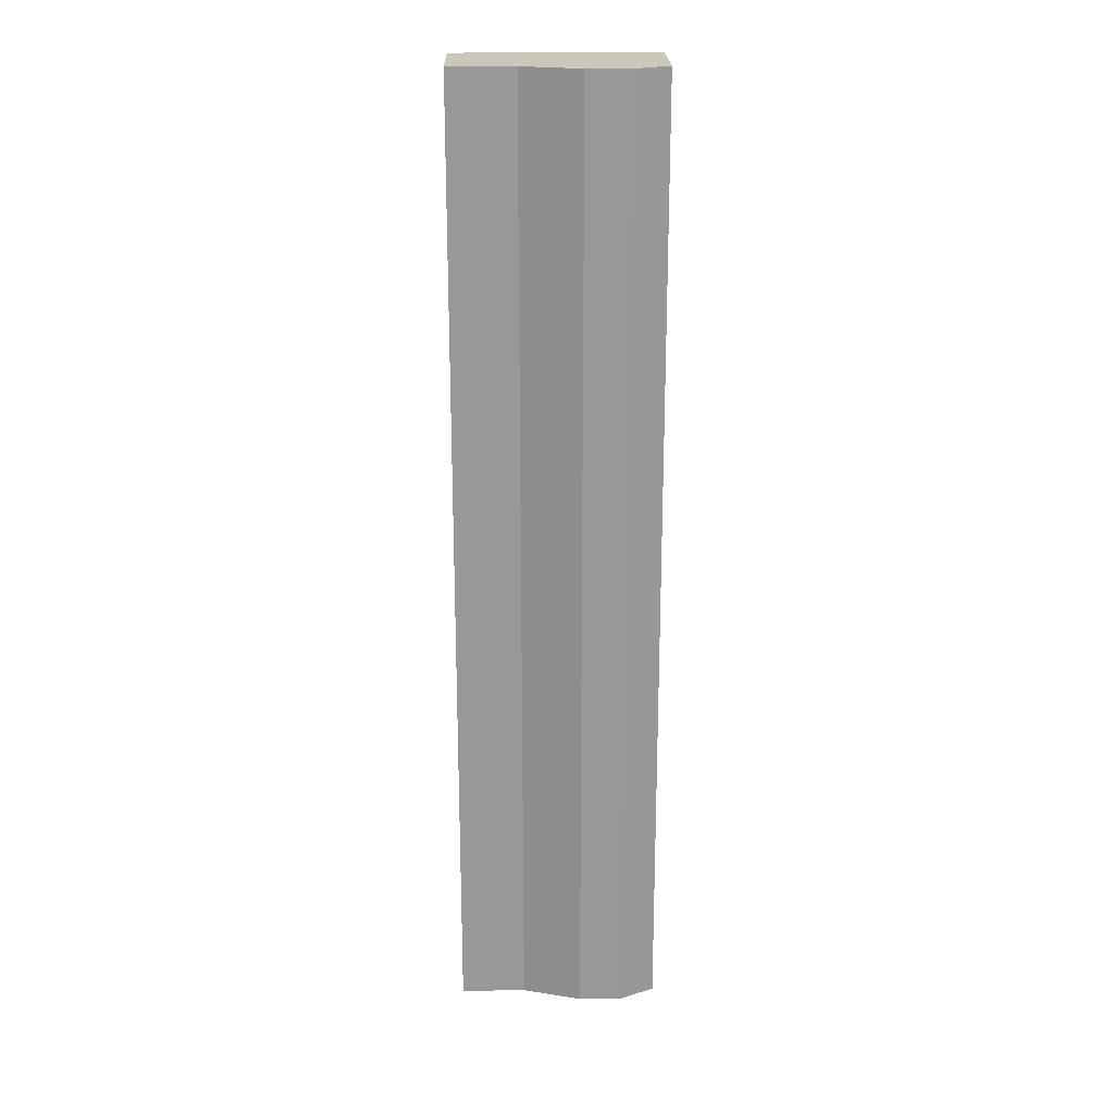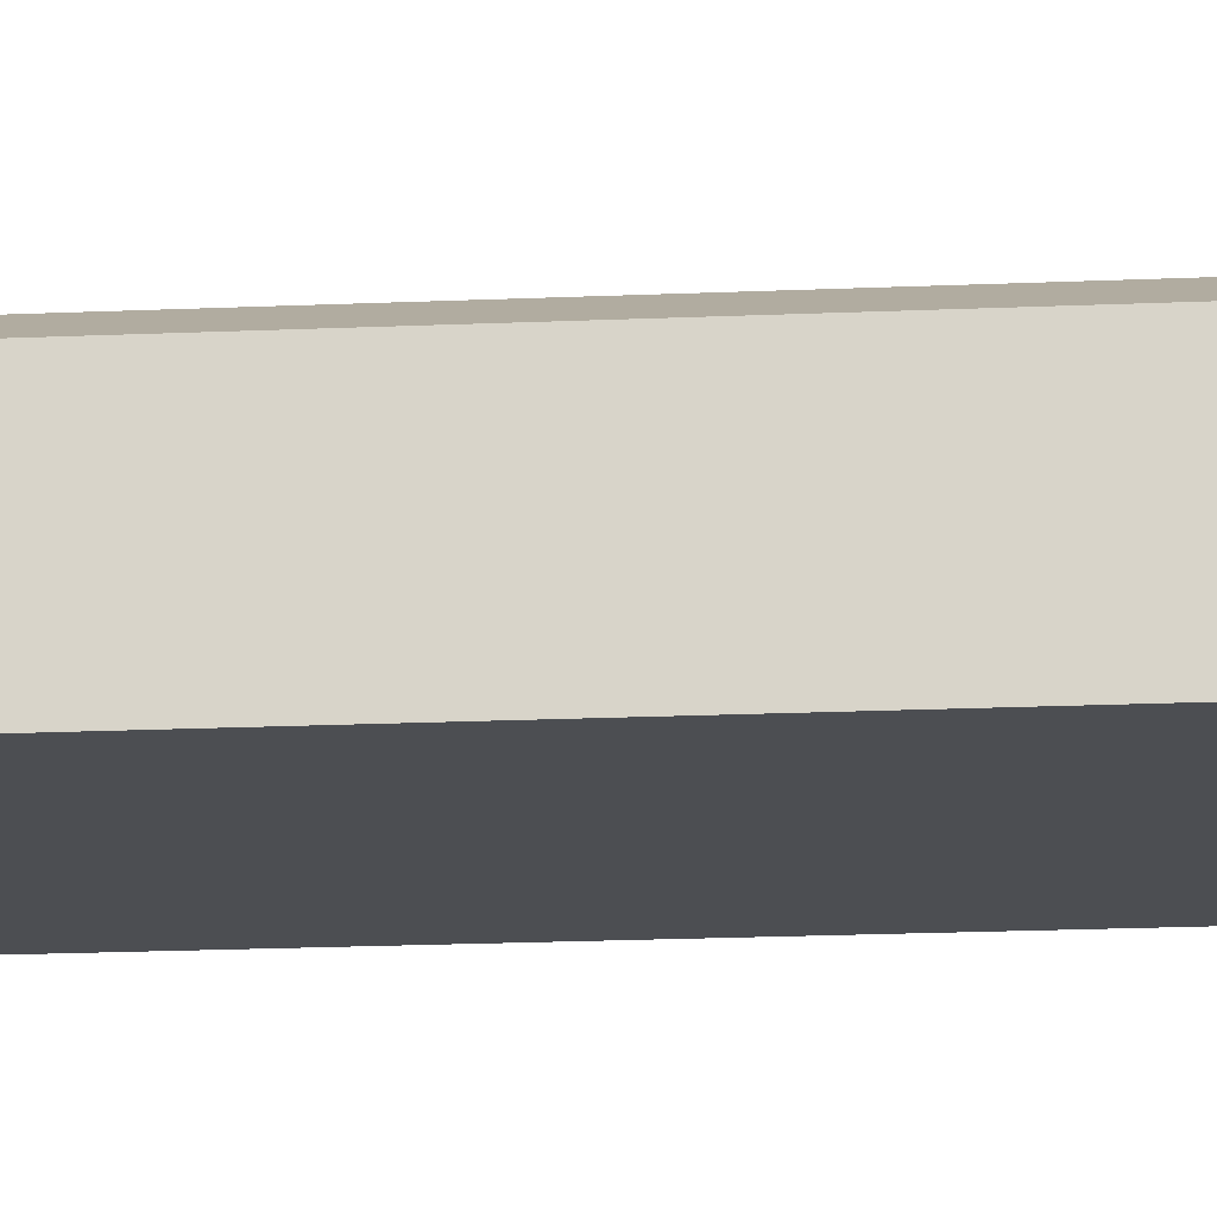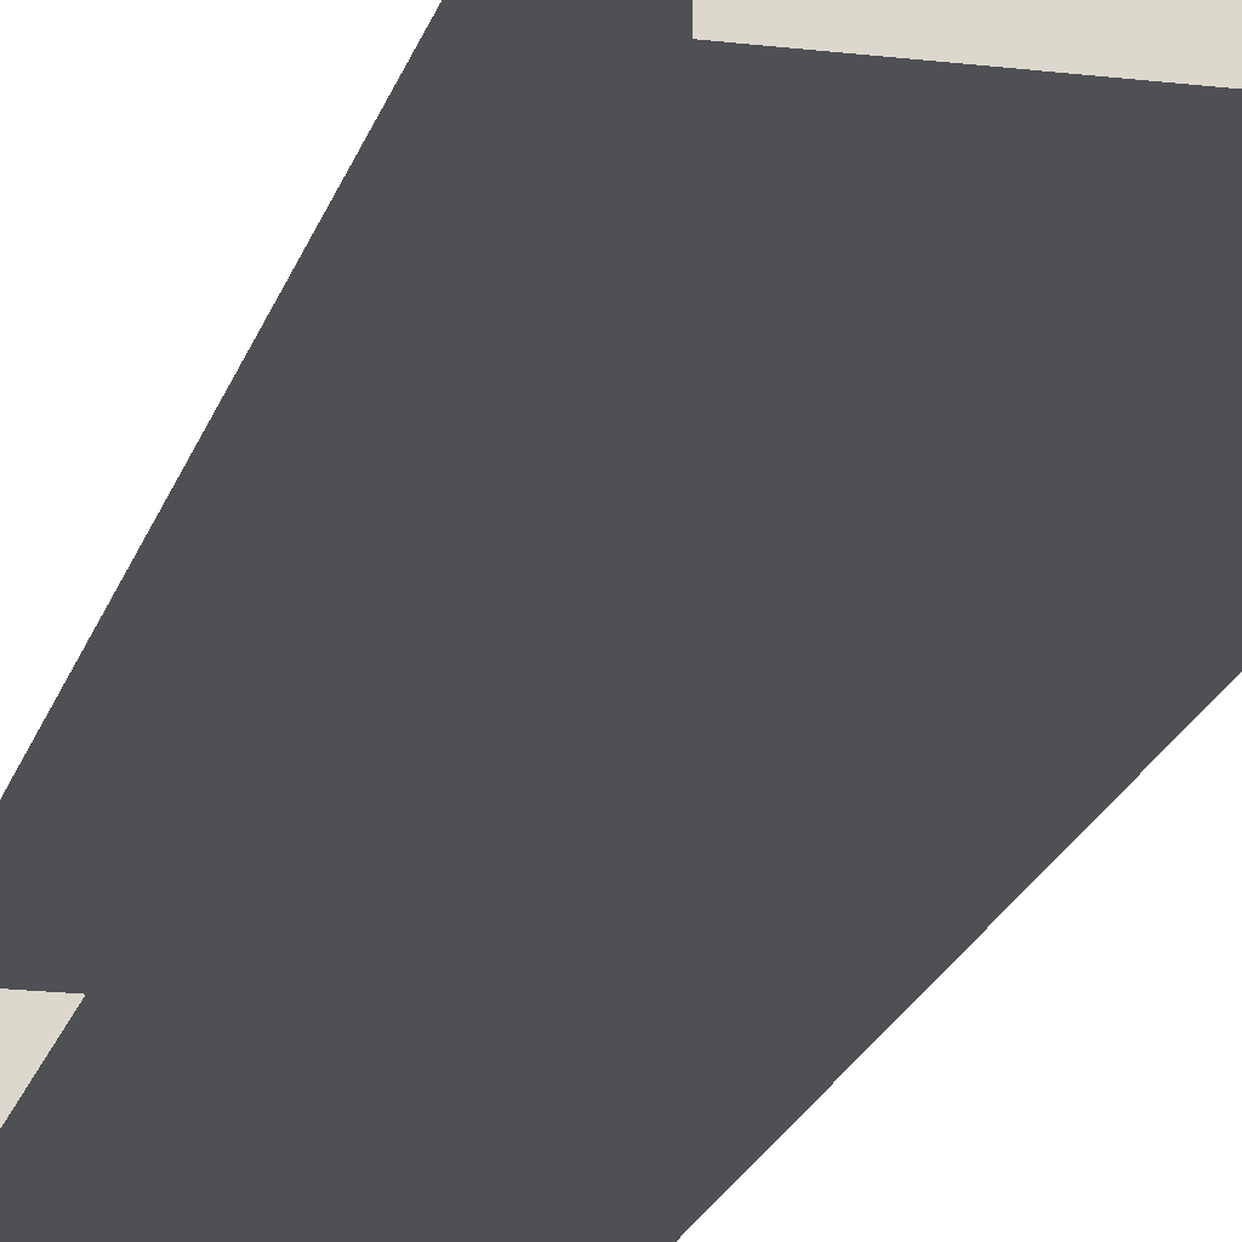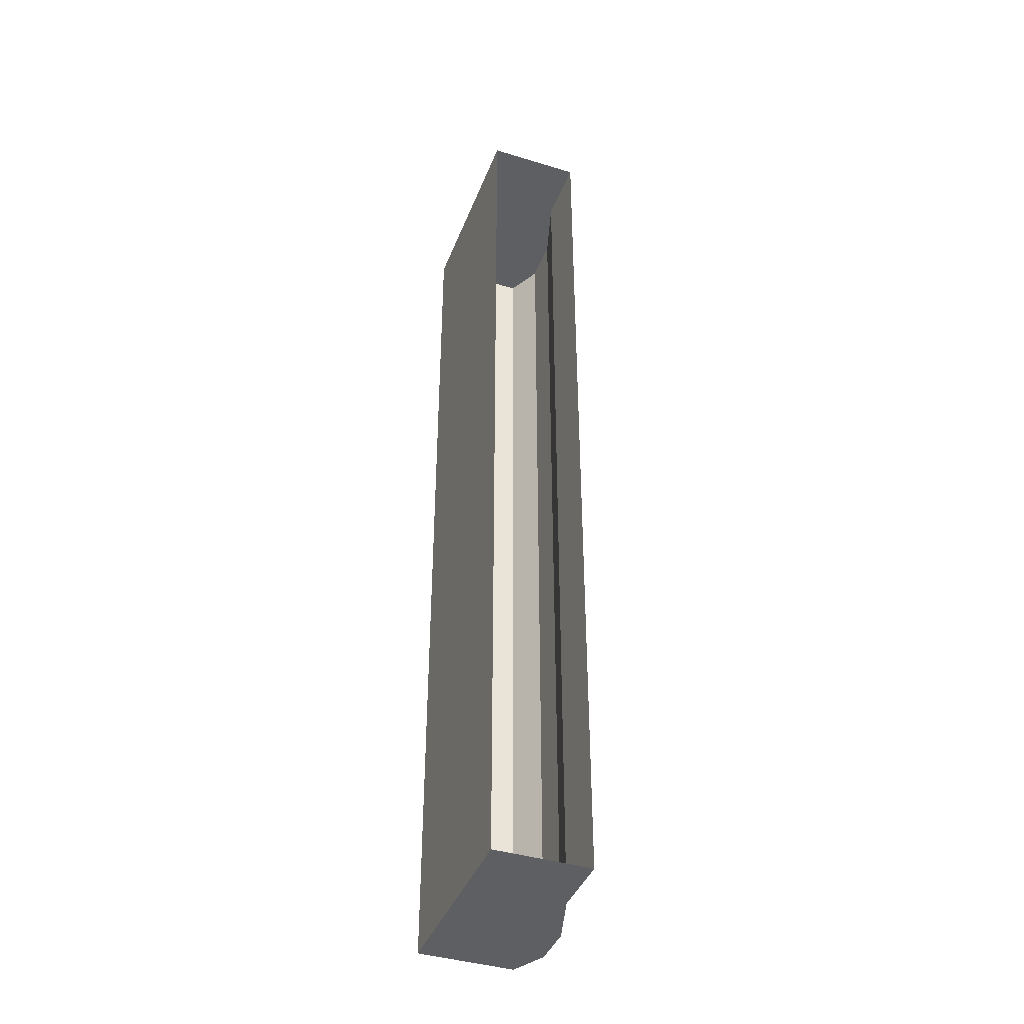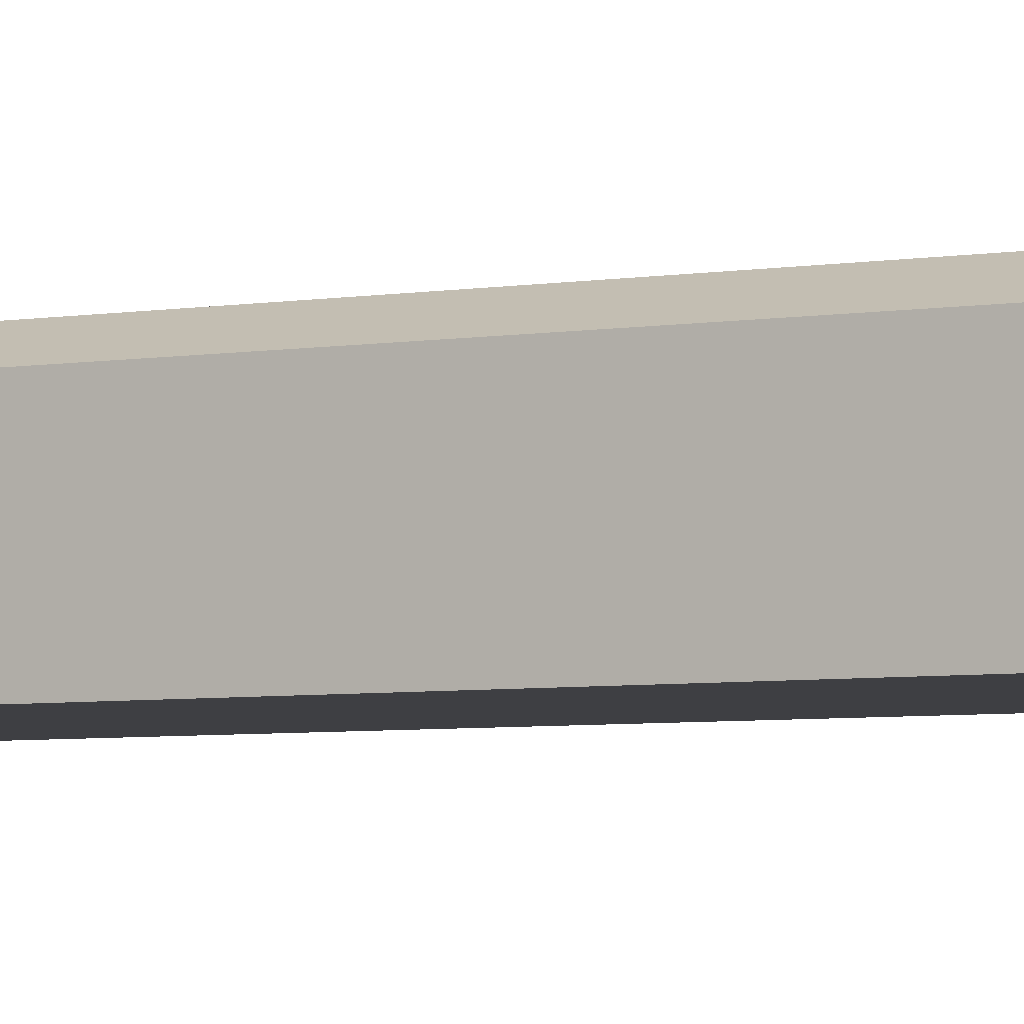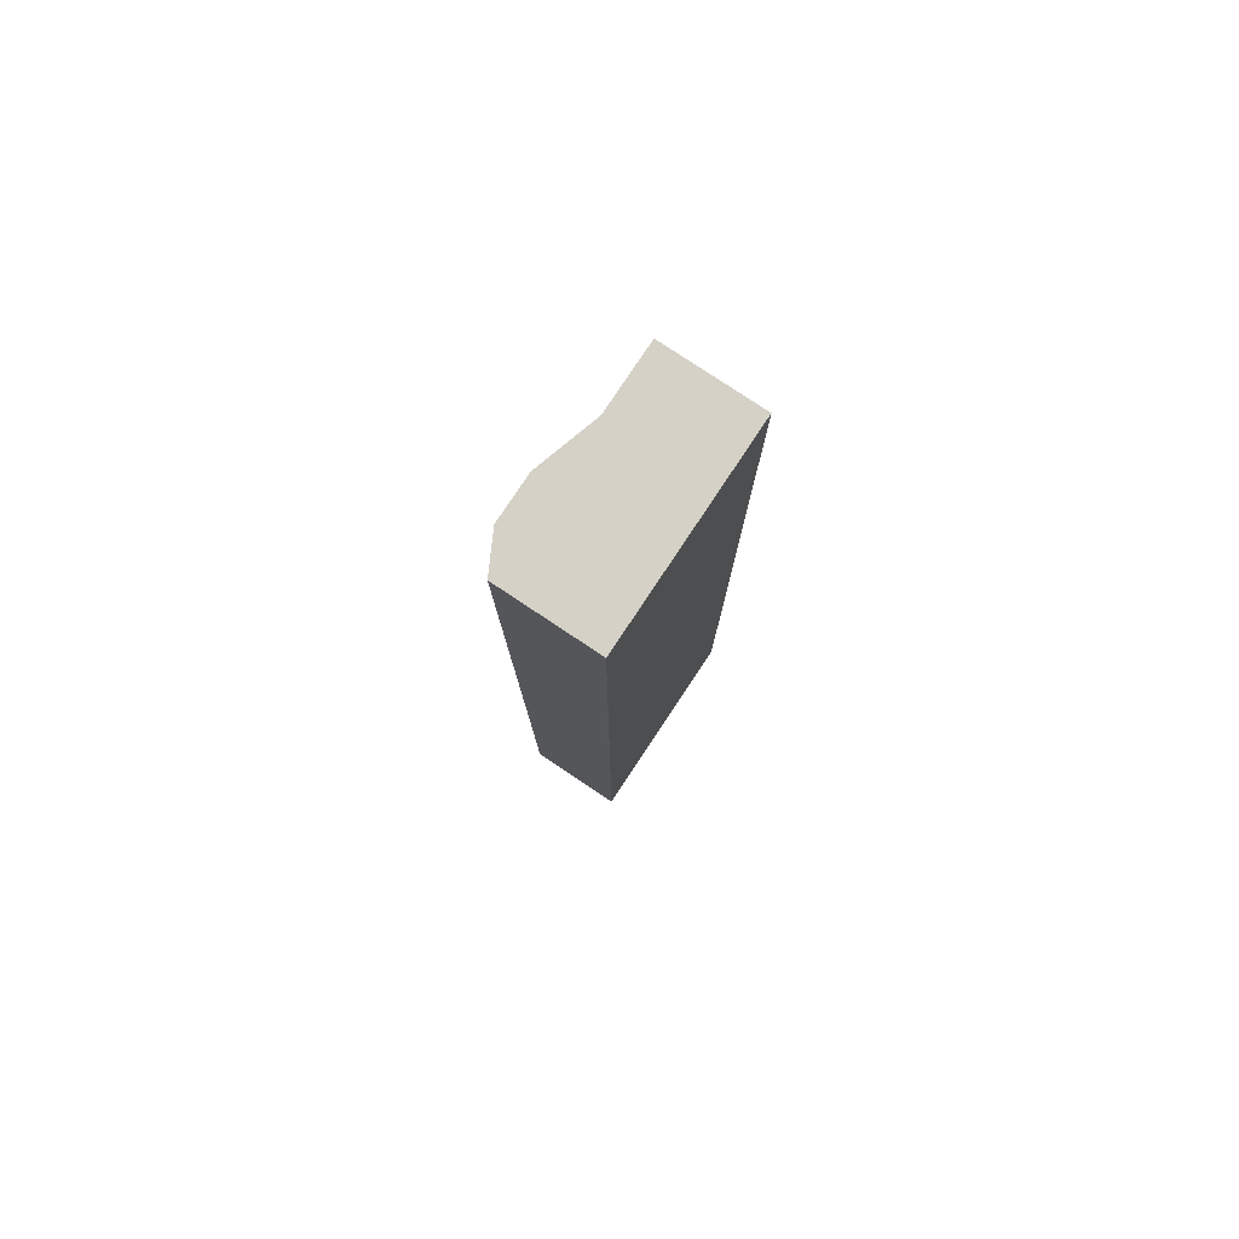
<metadata>
{"format":"obj","ext":"obj","renderer":"f3d","projection":"perspective","resolution":1024,"background":"white","views":[{"elev":21.7,"azim":178.7,"up":"+Z"},{"elev":-16.8,"azim":-84.6,"up":"+Y"},{"elev":-18.5,"azim":166.7,"up":"+Y"},{"elev":-41.1,"azim":69.7,"up":"+Z"},{"elev":-4.3,"azim":-57.9,"up":"+Y"},{"elev":79.5,"azim":-56.4,"up":"+Z"}]}
</metadata>
<code>
v -4.558 -1.64 22.07
v -4.558 2.724 22.07
v -4.558 2.724 -22.07
v -4.558 -1.64 -22.07
v -2.994 -1.64 22.07
v -2.994 -1.64 -22.07
v -2.994 3.533 -22.07
v -2.994 3.533 22.07
v -0.9848 -1.64 22.07
v -0.9848 3.533 22.07
v -0.9848 3.533 -22.07
v -0.9848 -1.64 -22.07
v 1.711 -1.64 22.07
v 1.711 2.724 22.07
v 1.711 2.724 -22.07
v 1.711 -1.64 -22.07
v 4.687 -1.64 22.07
v 4.687 -1.64 -22.07
v 4.687 2.724 -22.07
v 4.687 2.724 22.07
f 8 5 9 10
f 7 8 10 11
f 6 7 11 12
f 5 6 12 9
f 4 1 2 3
f 4 6 5 1
f 3 7 6 4
f 2 8 7 3
f 1 5 8 2
f 10 9 13 14
f 11 10 14 15
f 12 11 15 16
f 9 12 16 13
f 13 16 18 17
f 16 15 19 18
f 15 14 20 19
f 14 13 17 20

</code>
